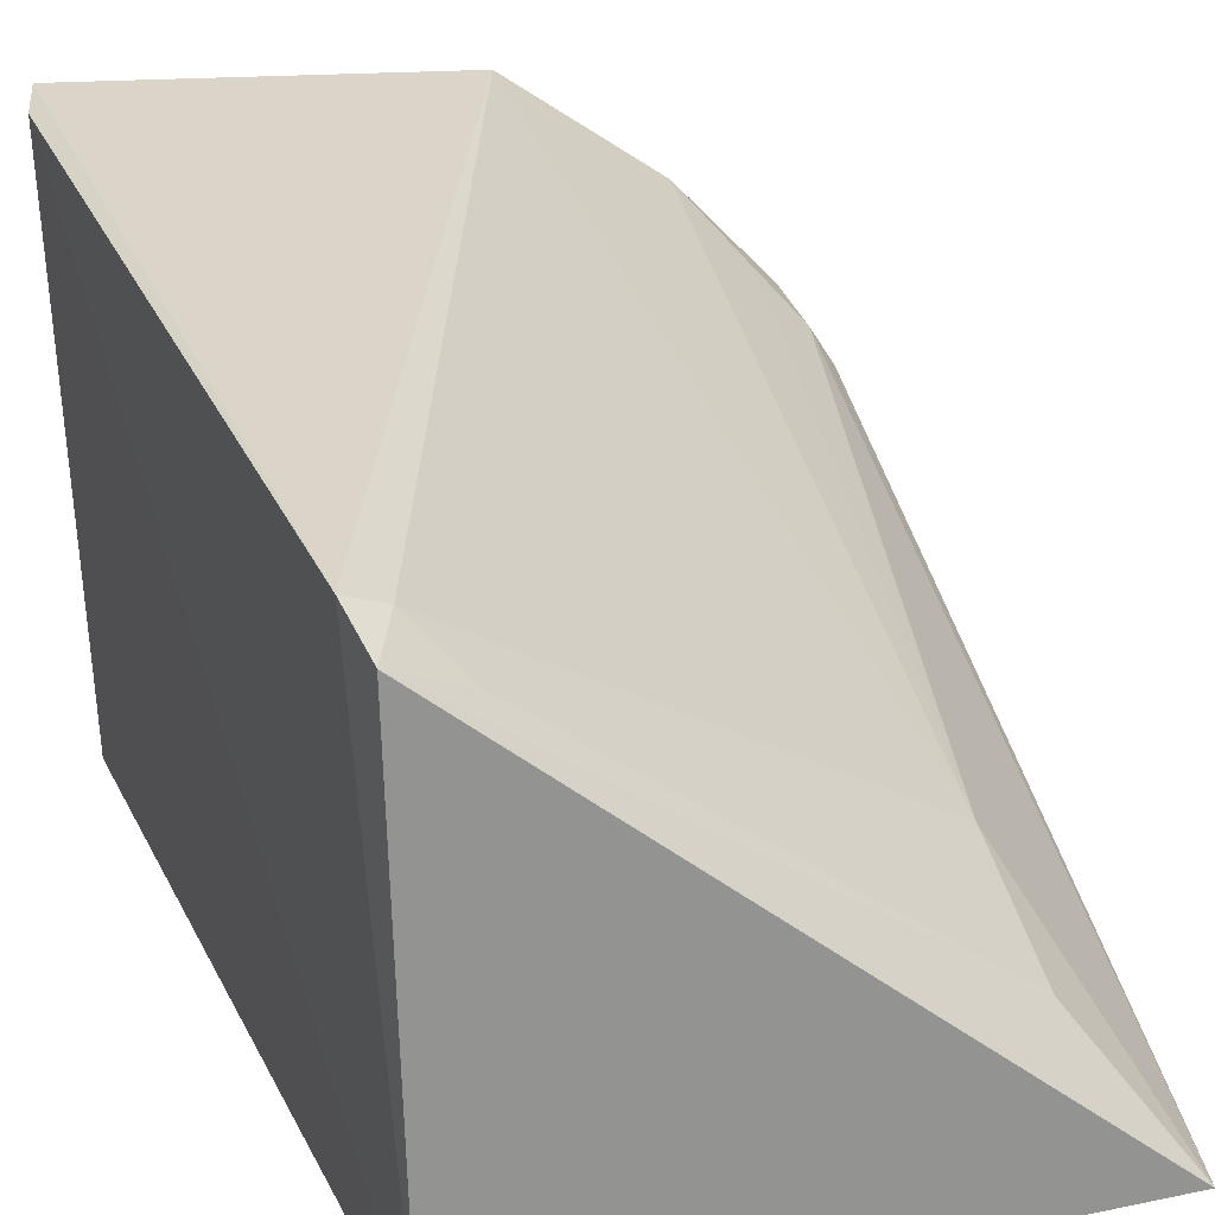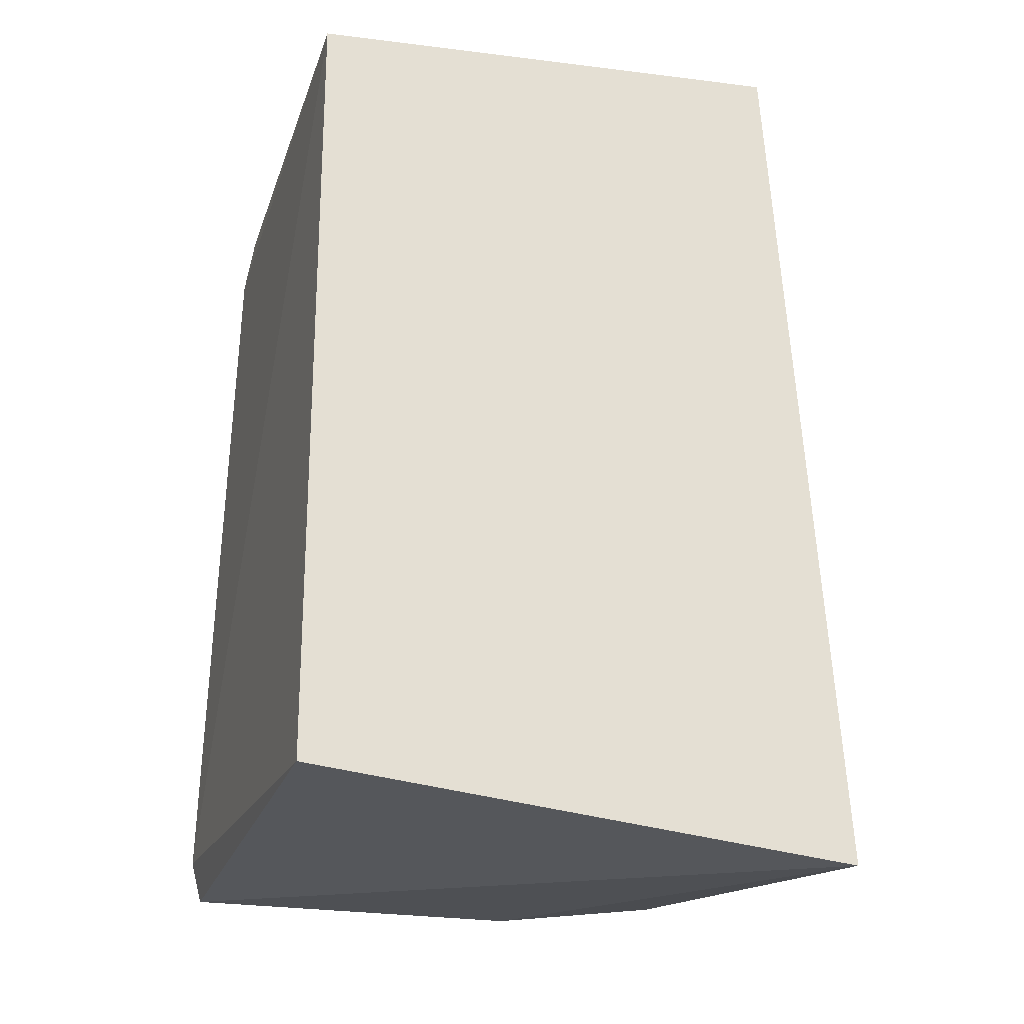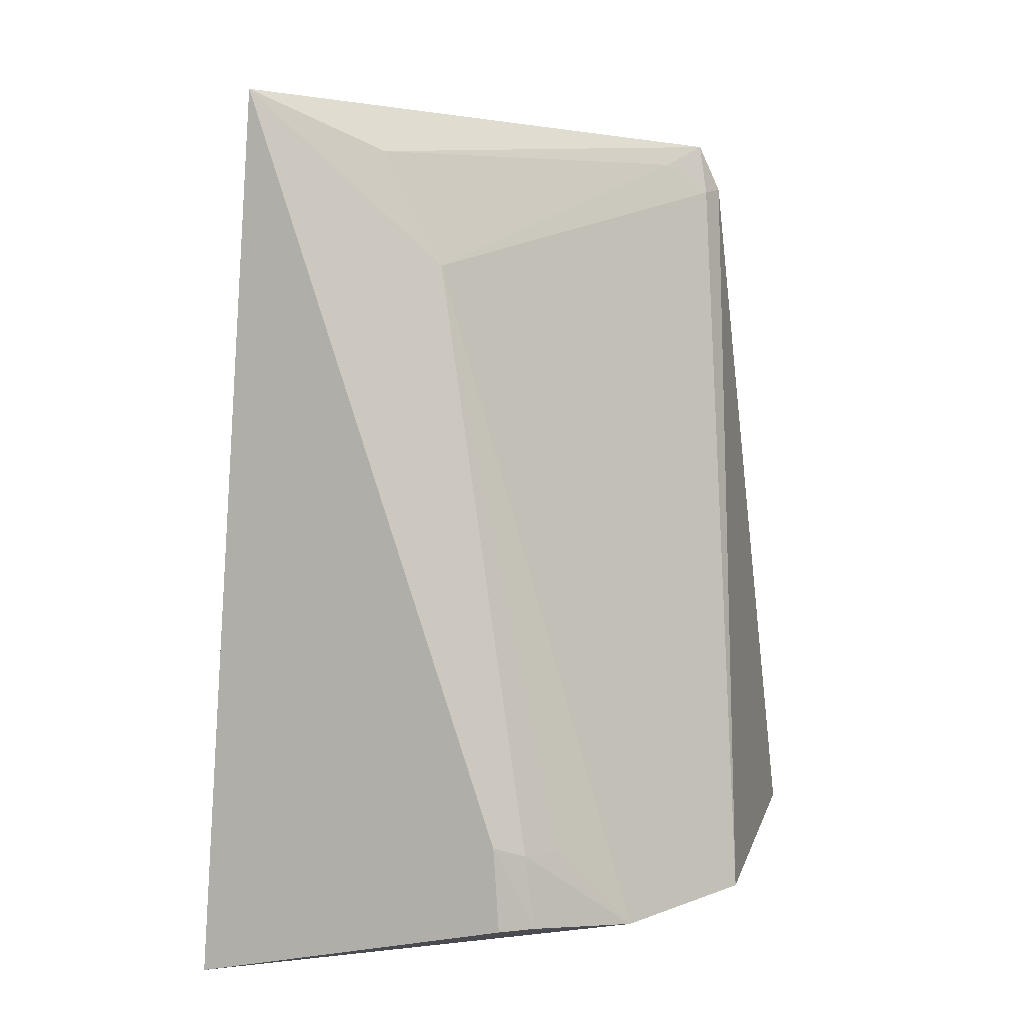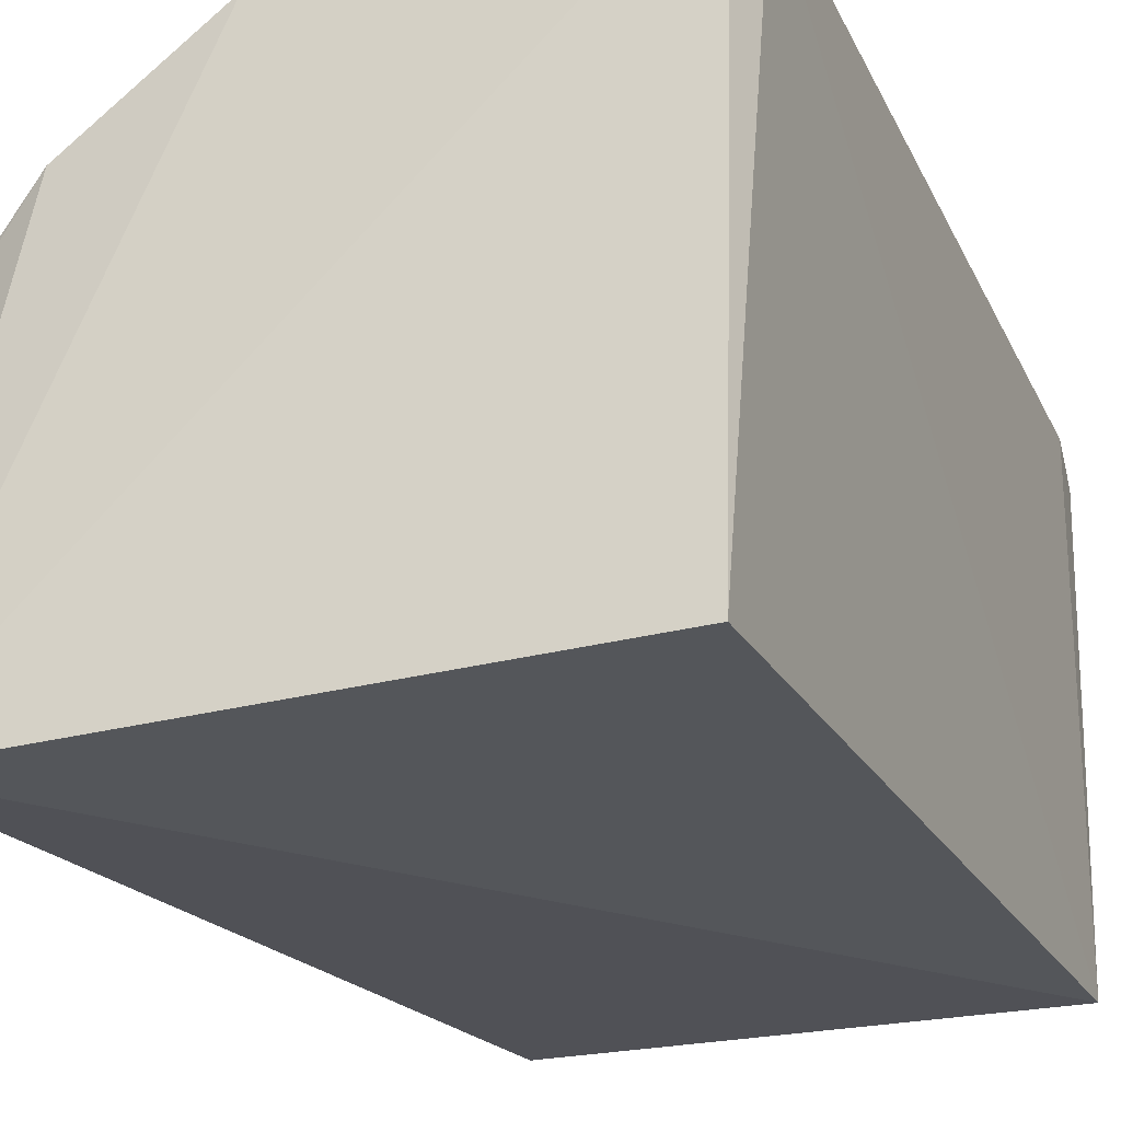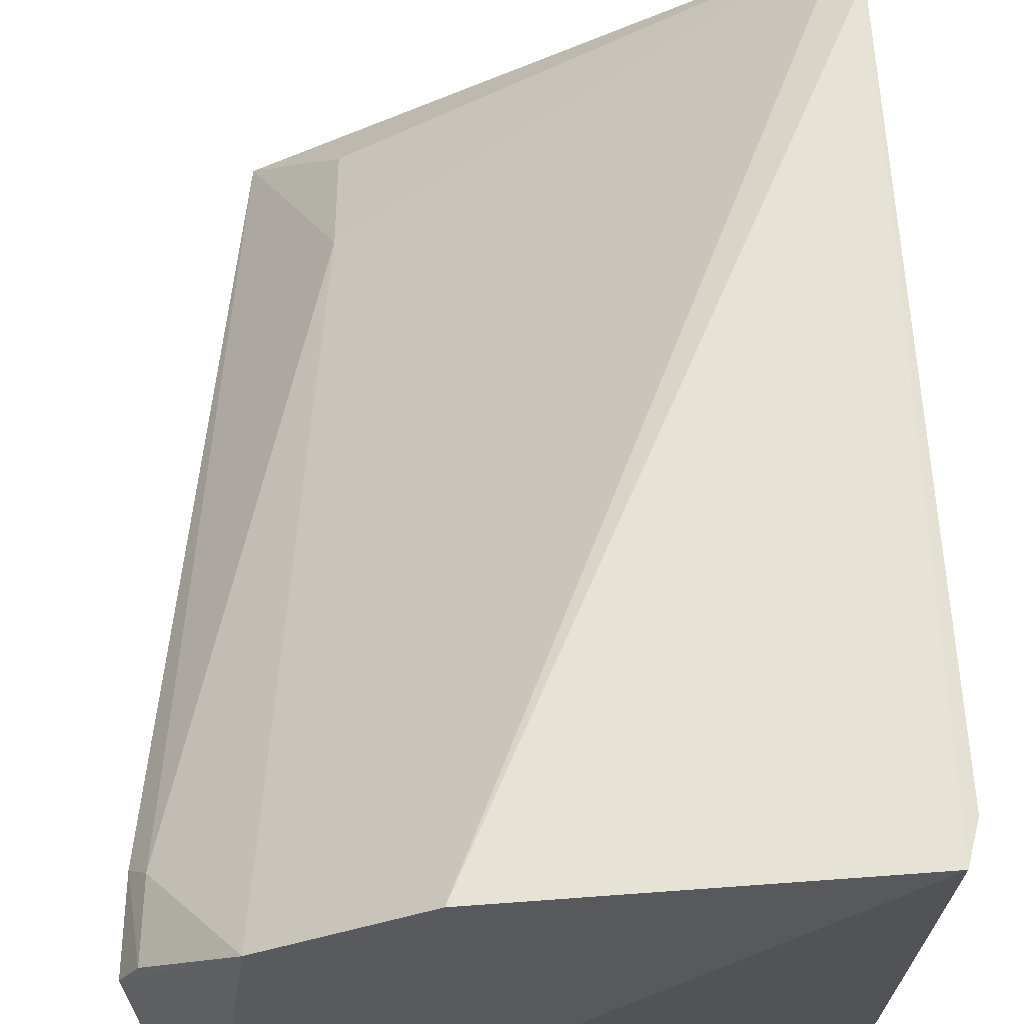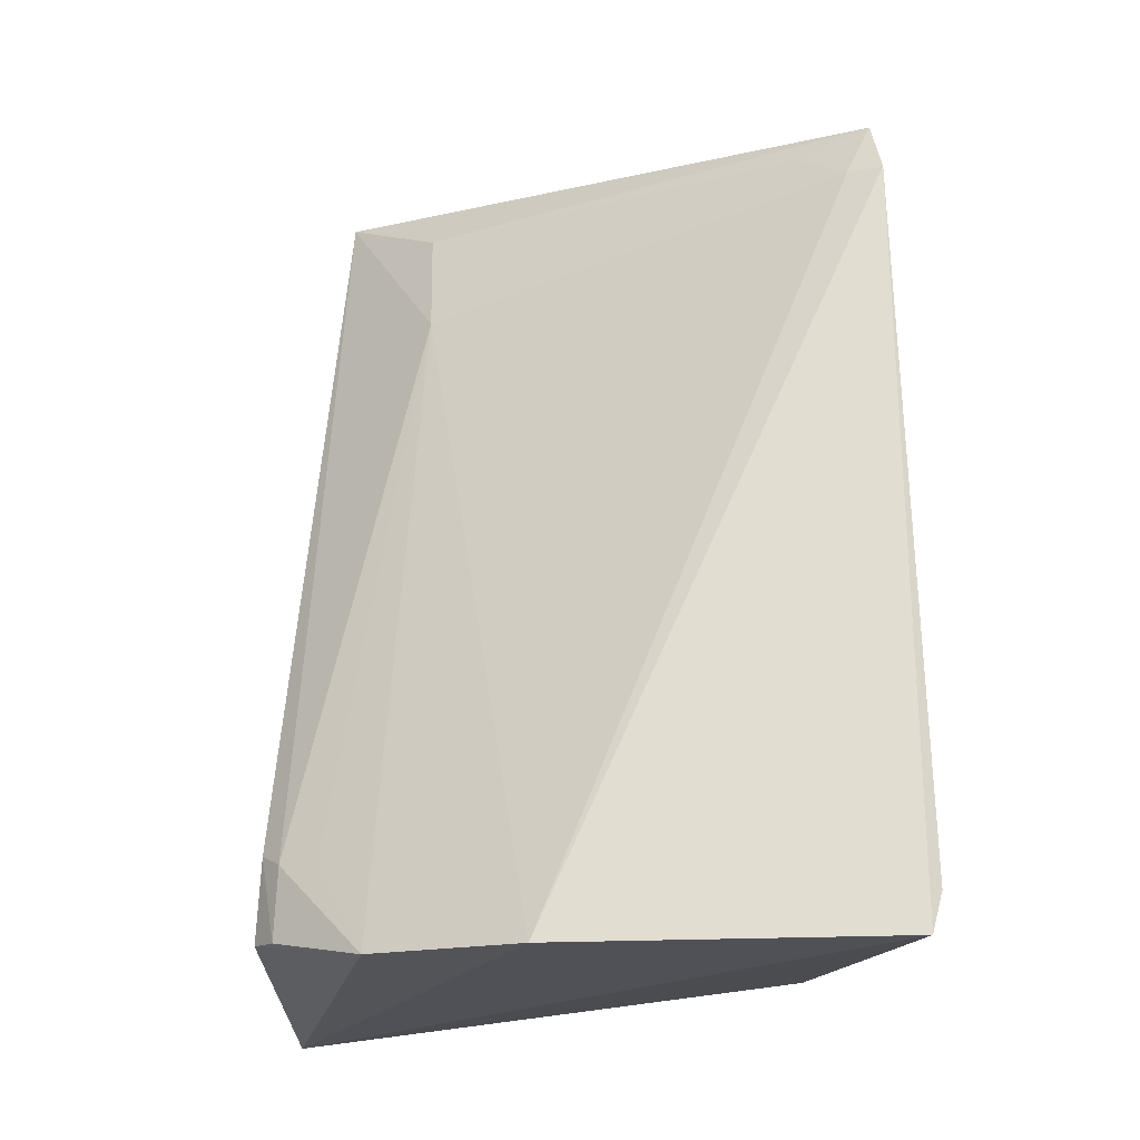
<metadata>
{"format":"obj","ext":"obj","renderer":"f3d","projection":"perspective","resolution":1024,"background":"white","views":[{"elev":24.5,"azim":159.7,"up":"+Z"},{"elev":-23.8,"azim":164.8,"up":"+Y"},{"elev":8.4,"azim":-80.6,"up":"+Y"},{"elev":-24.6,"azim":23.5,"up":"+Z"},{"elev":66.0,"azim":-1.8,"up":"+Z"},{"elev":-15.1,"azim":-4.8,"up":"+Y"}]}
</metadata>
<code>
v -0.1671 -0.009932 0.1778
v -0.172 -0.007576 0.01672
v -0.172 0.2348 0.01672
v -0.3218 0.2459 0.02282
v -0.3441 -0.006599 0.1028
v -0.3324 -0.02868 0.006064
v -0.1693 0.2317 0.1472
v -0.1634 0.002143 0.1748
v -0.3428 0.0192 0.1009
v -0.271 -0.01202 0.1699
v -0.1671 0.2163 0.154
v -0.3139 -0.01224 0.1395
v -0.1772 0.2153 0.1502
v -0.3388 -0.006721 0.113
v -0.2966 0.1924 0.07664
v -0.3378 0.01563 0.1099
v -0.1887 0.225 0.1374
v -0.3269 0.01437 0.1192
v -0.2962 0.2278 0.05873
f 6 3 2
f 6 4 3
f 6 2 1
f 7 3 4
f 8 1 2
f 8 2 3
f 9 6 5
f 9 4 6
f 10 6 1
f 11 1 8
f 11 10 1
f 11 8 3
f 11 3 7
f 12 5 6
f 12 6 10
f 13 11 7
f 13 10 11
f 14 9 5
f 14 5 12
f 15 12 10
f 15 10 13
f 16 14 12
f 16 9 14
f 16 15 4
f 16 4 9
f 17 15 13
f 17 13 7
f 18 16 12
f 18 12 15
f 18 15 16
f 19 17 7
f 19 7 4
f 19 4 15
f 19 15 17

</code>
